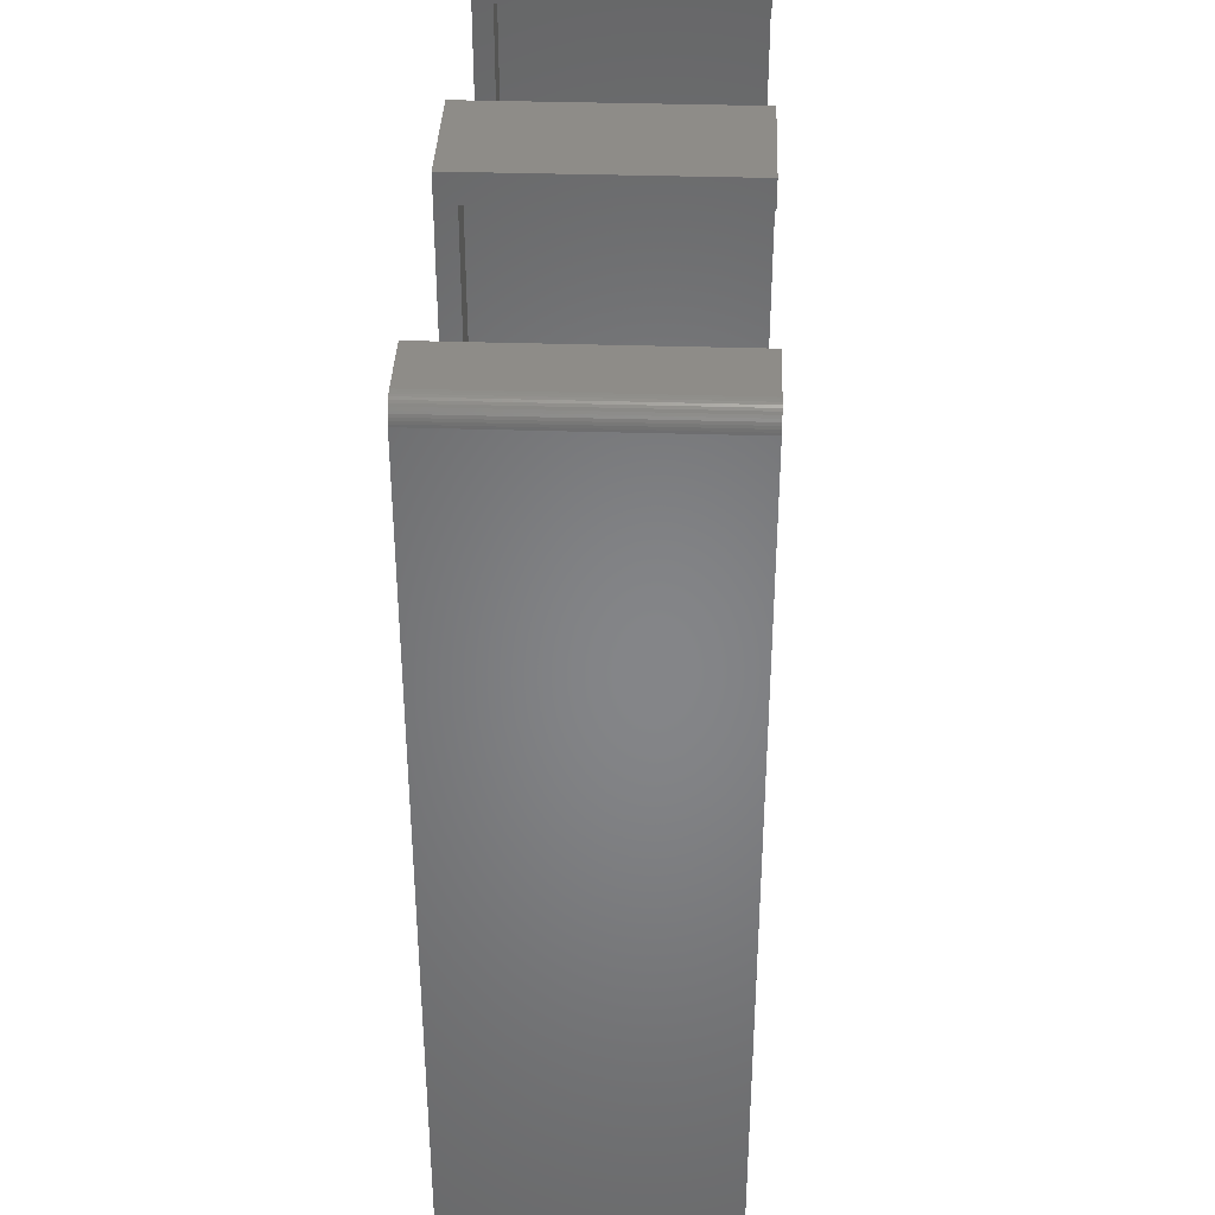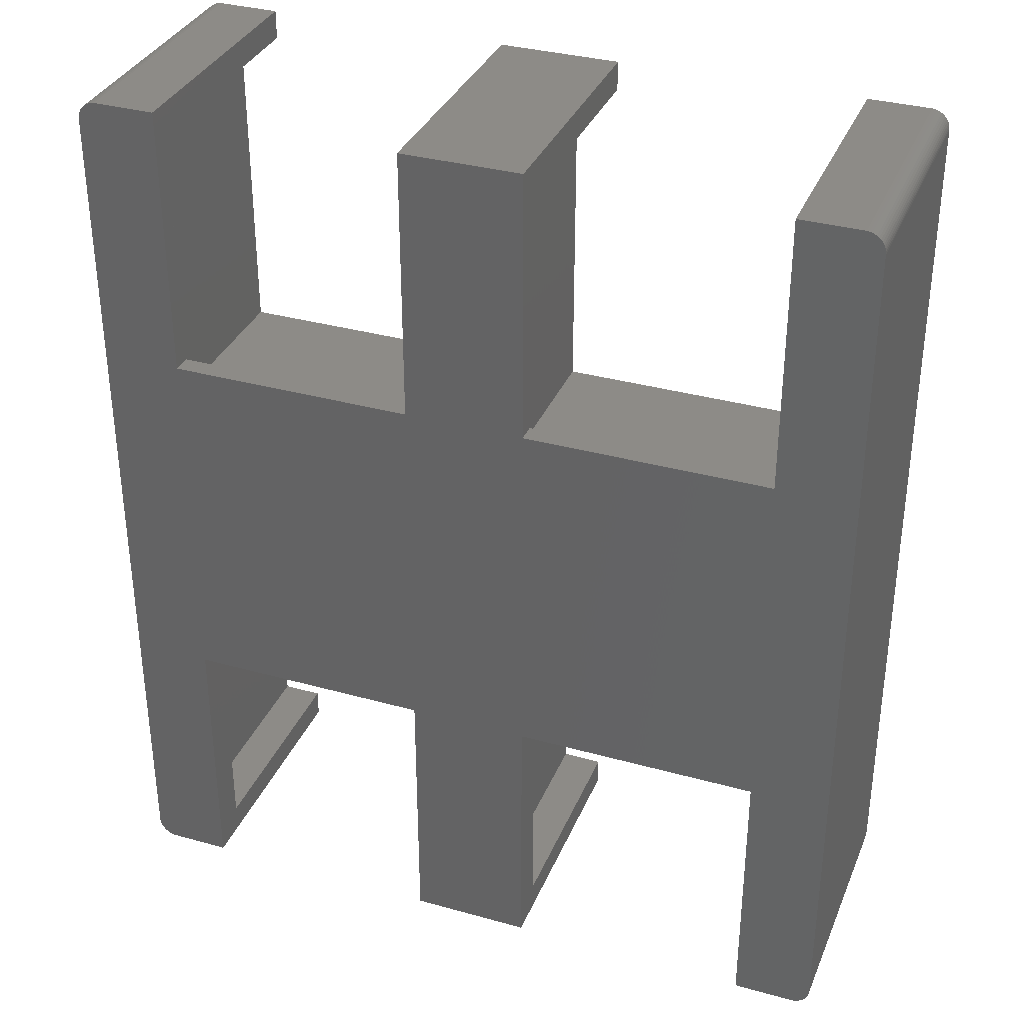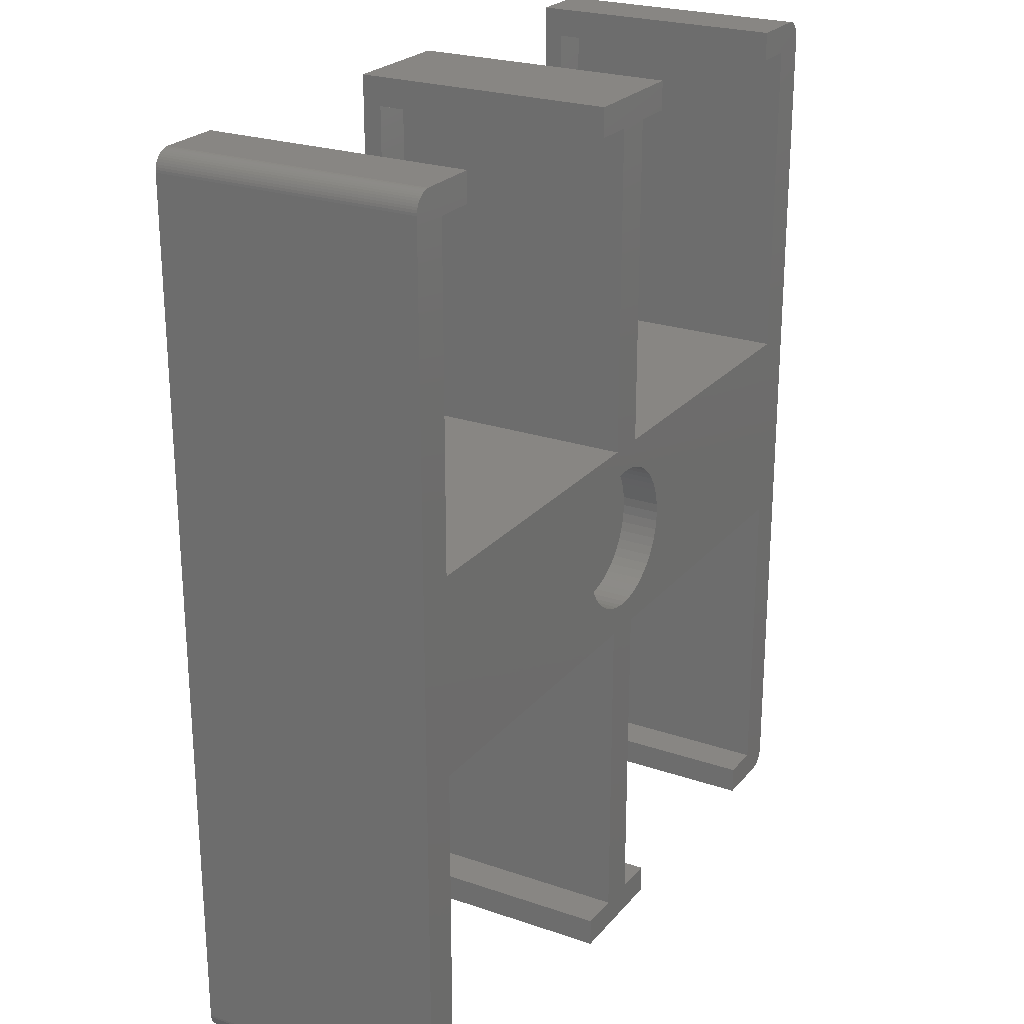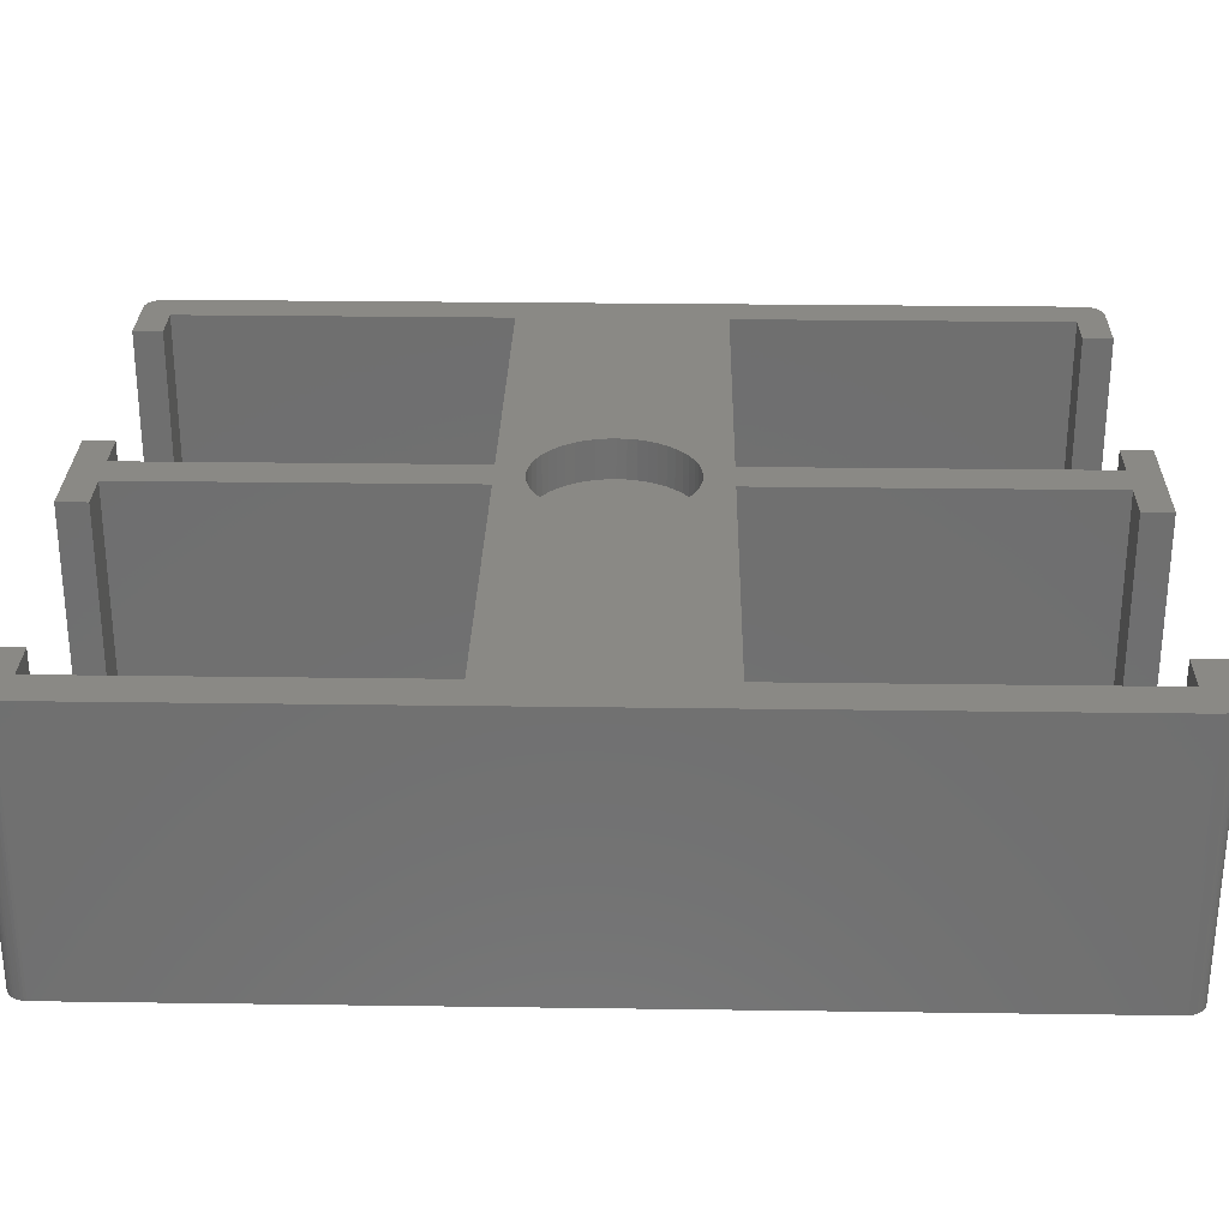
<metadata>
{"format":"stl","ext":"stl","renderer":"f3d","projection":"perspective","resolution":1024,"background":"white","views":[{"elev":37.1,"azim":-87.7,"up":"+Y"},{"elev":34.3,"azim":-159.4,"up":"+Y"},{"elev":24.0,"azim":-60.3,"up":"+Y"},{"elev":28.2,"azim":-88.8,"up":"+Z"}]}
</metadata>
<code>
# stl→obj: 284 verts, 564 faces
v 38 3 3.91
v 33.75 3 27.33
v 38 3 27.33
v 33.75 3 3.91
v 8.25 3 3.91
v 4 3 27.33
v 8.25 3 27.33
v 4 3 3.91
v 8.25 95 27.33
v 4 92 27.33
v 8.25 92 27.33
v 0 93 27.33
v 4 58 27.33
v 4 37 27.33
v 1.874 95 27.33
v 46.25 95 27.33
v 42 92 27.33
v 46.25 92 27.33
v 38 58 27.33
v 42 58 27.33
v 40.48 55.18 27.33
v 41.44 55.06 27.33
v 39.52 55.18 27.33
v 38 92 27.33
v 33.75 95 27.33
v 33.75 92 27.33
v 47.64 46.53 27.33
v 76 37 27.33
v 47.7 47.5 27.33
v 47.46 45.59 27.33
v 47.16 44.67 27.33
v 46.75 43.79 27.33
v 46.23 42.97 27.33
v 45.61 42.23 27.33
v 42 37 27.33
v 44.91 41.57 27.33
v 44.13 41 27.33
v 43.28 40.53 27.33
v 42.38 40.18 27.33
v 40.48 39.82 27.33
v 41.44 39.94 27.33
v 76 58 27.33
v 47.64 48.47 27.33
v 47.46 49.41 27.33
v 47.16 50.33 27.33
v 46.75 51.21 27.33
v 46.23 52.03 27.33
v 45.61 52.77 27.33
v 44.91 53.43 27.33
v 44.13 54 27.33
v 43.28 54.47 27.33
v 42.38 54.82 27.33
v 76 92 27.33
v 80 93 27.33
v 79.98 93.25 27.33
v 80 2 27.33
v 79.94 93.5 27.33
v 79.86 93.74 27.33
v 76 3 27.33
v 79.75 93.96 27.33
v 79.98 1.749 27.33
v 79.62 94.18 27.33
v 79.94 1.503 27.33
v 79.46 94.37 27.33
v 79.86 1.264 27.33
v 79.27 94.54 27.33
v 79.75 1.036 27.33
v 79.07 94.69 27.33
v 79.62 0.8244 27.33
v 78.85 94.81 27.33
v 79.46 0.6309 27.33
v 78.62 94.9 27.33
v 79.27 0.459 27.33
v 78.37 94.96 27.33
v 79.07 0.3113 27.33
v 78.13 95 27.33
v 78.85 0.1903 27.33
v 71.75 95 27.33
v 71.75 92 27.33
v 78.62 0.09789 27.33
v 78.37 0.03543 27.33
v 78.13 0.003947 27.33
v 71.75 0.003947 27.33
v 71.75 3 27.33
v 42 3 27.33
v 46.25 0.003947 27.33
v 46.25 3 27.33
v 38 37 27.33
v 39.52 39.82 27.33
v 38.56 39.94 27.33
v 33.75 0.003947 27.33
v 37.62 40.18 27.33
v 36.72 40.53 27.33
v 35.87 41 27.33
v 35.09 41.57 27.33
v 34.39 42.23 27.33
v 33.77 42.97 27.33
v 32.3 47.5 27.33
v 32.36 46.53 27.33
v 32.54 45.59 27.33
v 32.84 44.67 27.33
v 33.25 43.79 27.33
v 38.56 55.06 27.33
v 37.62 54.82 27.33
v 36.72 54.47 27.33
v 35.87 54 27.33
v 35.09 53.43 27.33
v 34.39 52.77 27.33
v 32.36 48.47 27.33
v 32.54 49.41 27.33
v 32.84 50.33 27.33
v 33.25 51.21 27.33
v 33.77 52.03 27.33
v 8.25 0.003947 27.33
v 1.874 0.003947 27.33
v 0 2 27.33
v 1.625 94.96 27.33
v 1.382 94.9 27.33
v 1.148 94.81 27.33
v 1.625 0.03543 27.33
v 0.9283 94.69 27.33
v 1.382 0.09789 27.33
v 0.7252 94.54 27.33
v 1.148 0.1903 27.33
v 0.5421 94.37 27.33
v 0.9283 0.3113 27.33
v 0.382 94.18 27.33
v 0.7252 0.459 27.33
v 0.2474 93.96 27.33
v 0.5421 0.6309 27.33
v 0.1404 93.74 27.33
v 0.382 0.8244 27.33
v 0.06283 93.5 27.33
v 0.2474 1.036 27.33
v 0.01577 93.25 27.33
v 0.1404 1.264 27.33
v 0.06283 1.503 27.33
v 0.01577 1.749 27.33
v 4 37 3.91
v 38 37 3.91
v 33.75 28.5 3.91
v 8.25 28.5 3.91
v 8.25 28.5 0
v 33.75 28.5 0
v 0 2 0
v 8.25 0.003947 0
v 8.25 66.5 0
v 1.874 0.003947 0
v 0 93 0
v 1.625 0.03543 0
v 8.25 95 0
v 1.382 0.09789 0
v 1.874 95 0
v 1.148 0.1903 0
v 1.625 94.96 0
v 0.9283 0.3113 0
v 1.382 94.9 0
v 0.7252 0.459 0
v 1.148 94.81 0
v 0.5421 0.6309 0
v 0.9283 94.69 0
v 0.382 0.8244 0
v 0.7252 94.54 0
v 0.2474 1.036 0
v 0.5421 94.37 0
v 0.1404 1.264 0
v 0.382 94.18 0
v 0.06283 1.503 0
v 0.2474 93.96 0
v 0.01577 1.749 0
v 0.1404 93.74 0
v 0.06283 93.5 0
v 0.01577 93.25 0
v 33.75 66.5 0
v 46.25 28.5 0
v 46.25 0.003947 0
v 46.25 66.5 0
v 33.75 0.003947 0
v 46.25 95 0
v 33.75 95 0
v 71.75 66.5 0
v 71.75 28.5 0
v 78.13 0.003947 0
v 80 2 0
v 79.98 1.749 0
v 80 93 0
v 79.94 1.503 0
v 79.86 1.264 0
v 71.75 95 0
v 79.75 1.036 0
v 78.13 95 0
v 79.62 0.8244 0
v 79.98 93.25 0
v 79.46 0.6309 0
v 79.94 93.5 0
v 79.27 0.459 0
v 79.86 93.74 0
v 79.07 0.3113 0
v 79.75 93.96 0
v 78.85 0.1903 0
v 79.62 94.18 0
v 78.62 0.09789 0
v 79.46 94.37 0
v 78.37 0.03543 0
v 79.27 94.54 0
v 71.75 0.003947 0
v 79.07 94.69 0
v 78.85 94.81 0
v 78.62 94.9 0
v 78.37 94.96 0
v 76 3 3.91
v 71.75 3 3.91
v 46.25 3 3.91
v 42 3 3.91
v 42 37 3.91
v 76 37 3.91
v 71.75 28.5 3.91
v 46.25 28.5 3.91
v 4 92 2
v 8.25 92 2
v 33.75 92 2
v 38 92 2
v 38 58 2
v 4 58 2
v 8.25 66.5 2
v 33.75 66.5 2
v 42 92 2
v 46.25 92 2
v 71.75 92 2
v 76 92 2
v 76 58 2
v 42 58 2
v 46.25 66.5 2
v 71.75 66.5 2
v 47.16 50.33 23.33
v 46.75 51.21 23.33
v 46.23 52.03 23.33
v 40.48 55.18 23.33
v 41.44 55.06 23.33
v 42.38 54.82 23.33
v 35.87 54 23.33
v 36.72 54.47 23.33
v 32.84 50.33 23.33
v 32.54 49.41 23.33
v 47.46 45.59 23.33
v 47.64 46.53 23.33
v 44.91 53.43 23.33
v 45.61 52.77 23.33
v 43.28 54.47 23.33
v 44.13 54 23.33
v 47.64 48.47 23.33
v 47.7 47.5 23.33
v 47.46 49.41 23.33
v 47.16 44.67 23.33
v 46.75 43.79 23.33
v 46.23 42.97 23.33
v 45.61 42.23 23.33
v 44.91 41.57 23.33
v 44.13 41 23.33
v 43.28 40.53 23.33
v 42.38 40.18 23.33
v 41.44 39.94 23.33
v 40.48 39.82 23.33
v 39.52 55.18 23.33
v 39.52 39.82 23.33
v 38.56 55.06 23.33
v 38.56 39.94 23.33
v 37.62 54.82 23.33
v 37.62 40.18 23.33
v 36.72 40.53 23.33
v 35.87 41 23.33
v 35.09 53.43 23.33
v 35.09 41.57 23.33
v 34.39 52.77 23.33
v 34.39 42.23 23.33
v 33.77 52.03 23.33
v 33.77 42.97 23.33
v 33.25 51.21 23.33
v 33.25 43.79 23.33
v 32.84 44.67 23.33
v 32.54 45.59 23.33
v 32.36 48.47 23.33
v 32.36 46.53 23.33
v 32.3 47.5 23.33
f 1 2 3
f 2 1 4
f 5 6 7
f 6 5 8
f 9 10 11
f 12 13 10
f 13 12 14
f 12 10 15
f 15 10 9
f 16 17 18
f 19 20 17
f 21 20 19
f 20 21 22
f 21 19 23
f 19 17 24
f 16 24 17
f 25 24 16
f 24 25 26
f 27 28 29
f 30 28 27
f 31 28 30
f 32 28 31
f 33 28 32
f 34 28 33
f 35 34 36
f 35 36 37
f 35 37 38
f 35 38 39
f 34 35 28
f 40 35 41
f 41 35 39
f 42 29 28
f 42 43 29
f 42 44 43
f 42 45 44
f 42 46 45
f 42 47 46
f 42 48 47
f 20 48 42
f 48 20 49
f 49 20 50
f 50 20 51
f 51 20 52
f 52 20 22
f 53 54 55
f 54 42 56
f 53 55 57
f 28 56 42
f 53 57 58
f 59 56 28
f 53 58 60
f 56 59 61
f 53 60 62
f 61 59 63
f 53 62 64
f 63 59 65
f 53 64 66
f 65 59 67
f 53 66 68
f 67 59 69
f 53 68 70
f 69 59 71
f 53 70 72
f 71 59 73
f 53 72 74
f 73 59 75
f 53 74 76
f 75 59 77
f 54 53 42
f 78 53 76
f 53 78 79
f 77 59 80
f 80 59 81
f 81 59 82
f 83 59 84
f 59 83 82
f 85 86 87
f 35 40 88
f 88 40 89
f 88 89 90
f 35 88 85
f 3 85 88
f 3 86 85
f 91 3 2
f 3 91 86
f 92 88 90
f 93 88 92
f 94 88 93
f 95 88 94
f 96 88 95
f 14 96 97
f 14 98 13
f 98 14 99
f 99 14 100
f 100 14 101
f 101 14 102
f 102 14 97
f 96 14 88
f 23 19 103
f 19 104 103
f 19 105 104
f 19 106 105
f 19 107 106
f 19 108 107
f 13 108 19
f 109 13 98
f 110 13 109
f 111 13 110
f 112 13 111
f 113 13 112
f 108 13 113
f 6 114 7
f 6 115 114
f 116 14 12
f 12 15 117
f 14 116 6
f 12 117 118
f 6 116 115
f 12 118 119
f 115 116 120
f 12 119 121
f 120 116 122
f 12 121 123
f 122 116 124
f 12 123 125
f 124 116 126
f 12 125 127
f 126 116 128
f 12 127 129
f 128 116 130
f 12 129 131
f 130 116 132
f 12 131 133
f 132 116 134
f 12 133 135
f 134 116 136
f 136 116 137
f 137 116 138
f 139 88 14
f 88 139 140
f 140 141 1
f 140 142 141
f 139 142 140
f 8 142 139
f 142 8 5
f 1 141 4
f 1 88 140
f 88 1 3
f 6 139 14
f 139 6 8
f 143 141 142
f 141 143 144
f 145 143 146
f 143 145 147
f 145 146 148
f 149 147 145
f 145 148 150
f 147 149 151
f 145 150 152
f 151 149 153
f 145 152 154
f 153 149 155
f 145 154 156
f 155 149 157
f 145 156 158
f 157 149 159
f 145 158 160
f 159 149 161
f 145 160 162
f 161 149 163
f 145 162 164
f 163 149 165
f 145 164 166
f 165 149 167
f 145 166 168
f 167 149 169
f 145 168 170
f 169 149 171
f 171 149 172
f 172 149 173
f 143 174 144
f 174 143 147
f 144 175 176
f 175 144 177
f 144 176 178
f 174 177 144
f 177 174 179
f 179 174 180
f 175 181 182
f 181 175 177
f 183 184 185
f 184 182 186
f 183 185 187
f 181 186 182
f 183 187 188
f 189 186 181
f 183 188 190
f 191 186 189
f 183 190 192
f 186 191 193
f 183 192 194
f 193 191 195
f 183 194 196
f 195 191 197
f 183 196 198
f 197 191 199
f 183 198 200
f 199 191 201
f 183 200 202
f 201 191 203
f 183 202 204
f 203 191 205
f 184 183 206
f 207 191 208
f 184 206 182
f 208 191 209
f 209 191 210
f 205 191 207
f 144 4 141
f 178 4 144
f 91 4 178
f 4 91 2
f 7 114 5
f 5 143 142
f 5 146 143
f 146 5 114
f 211 84 59
f 84 211 212
f 213 85 87
f 85 213 214
f 215 28 35
f 28 215 216
f 216 217 211
f 216 218 217
f 215 218 216
f 214 218 215
f 218 214 213
f 211 217 212
f 211 28 216
f 28 211 59
f 85 215 35
f 215 85 214
f 175 217 218
f 217 175 182
f 182 212 217
f 206 212 182
f 83 212 206
f 212 83 84
f 87 86 213
f 213 175 218
f 213 176 175
f 176 213 86
f 219 11 10
f 11 219 220
f 221 24 26
f 24 221 222
f 223 13 19
f 13 223 224
f 223 24 222
f 24 223 19
f 220 219 225
f 226 222 221
f 222 226 223
f 225 223 226
f 225 224 223
f 224 225 219
f 13 219 10
f 219 13 224
f 174 225 226
f 225 174 147
f 180 221 25
f 174 221 180
f 221 174 226
f 25 221 26
f 220 9 11
f 9 220 151
f 147 220 225
f 220 147 151
f 227 18 17
f 18 227 228
f 229 53 79
f 53 229 230
f 231 20 42
f 20 231 232
f 231 53 230
f 53 231 42
f 228 227 233
f 234 230 229
f 230 234 231
f 233 231 234
f 233 232 231
f 232 233 227
f 20 227 17
f 227 20 232
f 181 233 234
f 233 181 177
f 189 229 78
f 181 229 189
f 229 181 234
f 78 229 79
f 228 16 18
f 16 228 179
f 177 228 233
f 228 177 179
f 210 76 74
f 76 210 191
f 209 74 72
f 74 209 210
f 183 81 82
f 81 183 204
f 191 78 76
f 78 191 189
f 151 15 9
f 15 151 153
f 179 25 16
f 25 179 180
f 56 186 54
f 186 56 184
f 208 72 70
f 72 208 209
f 145 12 149
f 12 145 116
f 160 132 162
f 132 160 130
f 148 114 115
f 114 148 146
f 206 82 83
f 82 206 183
f 178 86 91
f 86 178 176
f 207 70 68
f 70 207 208
f 159 121 119
f 121 159 161
f 167 125 165
f 125 167 127
f 154 122 124
f 122 154 152
f 57 197 58
f 197 57 195
f 55 195 57
f 195 55 193
f 69 190 67
f 190 69 192
f 61 184 56
f 184 61 185
f 63 185 61
f 185 63 187
f 155 118 117
f 118 155 157
f 153 117 15
f 117 153 155
f 205 68 66
f 68 205 207
f 157 119 118
f 119 157 159
f 160 128 130
f 128 160 158
f 166 137 168
f 137 166 136
f 162 134 164
f 134 162 132
f 170 116 145
f 116 170 138
f 202 77 80
f 77 202 200
f 200 75 77
f 75 200 198
f 71 192 69
f 192 71 194
f 158 126 128
f 126 158 156
f 152 120 122
f 120 152 150
f 54 193 55
f 193 54 186
f 65 187 63
f 187 65 188
f 67 188 65
f 188 67 190
f 203 66 64
f 66 203 205
f 163 125 123
f 125 163 165
f 161 123 121
f 123 161 163
f 173 133 172
f 133 173 135
f 172 131 171
f 131 172 133
f 149 135 173
f 135 149 12
f 168 138 170
f 138 168 137
f 204 80 81
f 80 204 202
f 196 71 73
f 71 196 194
f 198 73 75
f 73 198 196
f 156 124 126
f 124 156 154
f 150 115 120
f 115 150 148
f 58 199 60
f 199 58 197
f 62 203 64
f 203 62 201
f 171 129 169
f 129 171 131
f 169 127 167
f 127 169 129
f 164 136 166
f 136 164 134
f 60 201 62
f 201 60 199
f 235 46 236
f 46 235 45
f 236 47 237
f 47 236 46
f 238 22 21
f 22 238 239
f 239 52 22
f 52 239 240
f 241 105 106
f 105 241 242
f 110 243 111
f 243 110 244
f 245 27 246
f 27 245 30
f 247 48 49
f 48 247 248
f 249 50 51
f 50 249 250
f 251 246 252
f 253 246 251
f 253 245 246
f 235 245 253
f 235 254 245
f 236 254 235
f 236 255 254
f 237 255 236
f 237 256 255
f 248 256 237
f 248 257 256
f 247 257 248
f 247 258 257
f 250 258 247
f 250 259 258
f 249 259 250
f 249 260 259
f 240 260 249
f 240 261 260
f 239 261 240
f 239 262 261
f 238 262 239
f 238 263 262
f 264 263 238
f 264 265 263
f 266 265 264
f 266 267 265
f 268 267 266
f 268 269 267
f 242 269 268
f 242 270 269
f 241 270 242
f 241 271 270
f 272 271 241
f 272 273 271
f 274 273 272
f 274 275 273
f 276 275 274
f 276 277 275
f 278 277 276
f 278 279 277
f 243 279 278
f 243 280 279
f 244 280 243
f 244 281 280
f 282 281 244
f 282 283 281
f 283 282 284
f 98 282 109
f 282 98 284
f 112 276 113
f 276 112 278
f 268 103 104
f 103 268 266
f 113 274 108
f 274 113 276
f 246 29 252
f 29 246 27
f 254 30 245
f 30 254 31
f 271 95 94
f 95 271 273
f 253 45 235
f 45 253 44
f 237 48 248
f 48 237 47
f 266 23 103
f 23 266 264
f 240 51 52
f 51 240 249
f 250 49 50
f 49 250 247
f 109 244 110
f 244 109 282
f 111 278 112
f 278 111 243
f 242 104 105
f 104 242 268
f 274 107 108
f 107 274 272
f 272 106 107
f 106 272 241
f 252 43 251
f 43 252 29
f 262 40 41
f 40 262 263
f 102 280 101
f 280 102 279
f 273 96 95
f 96 273 275
f 261 41 39
f 41 261 262
f 259 38 37
f 38 259 260
f 251 44 253
f 44 251 43
f 264 21 23
f 21 264 238
f 99 284 98
f 284 99 283
f 257 33 256
f 33 257 34
f 265 90 89
f 90 265 267
f 260 39 38
f 39 260 261
f 257 36 34
f 36 257 258
f 258 37 36
f 37 258 259
f 255 31 254
f 31 255 32
f 256 32 255
f 32 256 33
f 263 89 40
f 89 263 265
f 269 93 92
f 93 269 270
f 101 281 100
f 281 101 280
f 100 283 99
f 283 100 281
f 96 277 97
f 277 96 275
f 97 279 102
f 279 97 277
f 270 94 93
f 94 270 271
f 267 92 90
f 92 267 269

</code>
